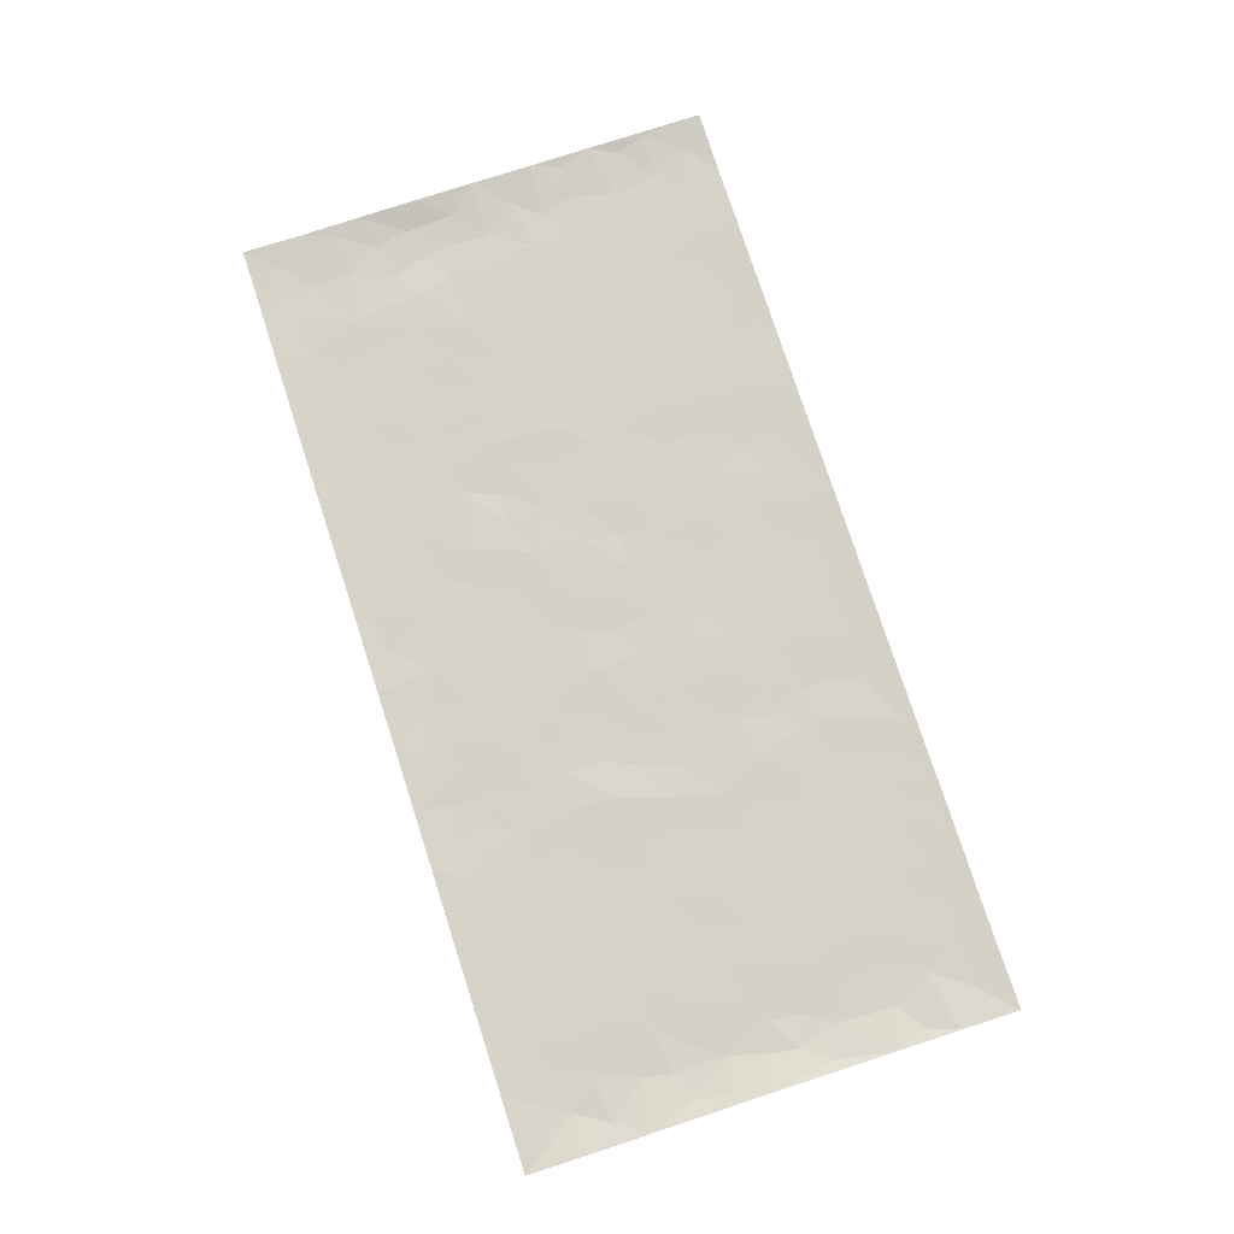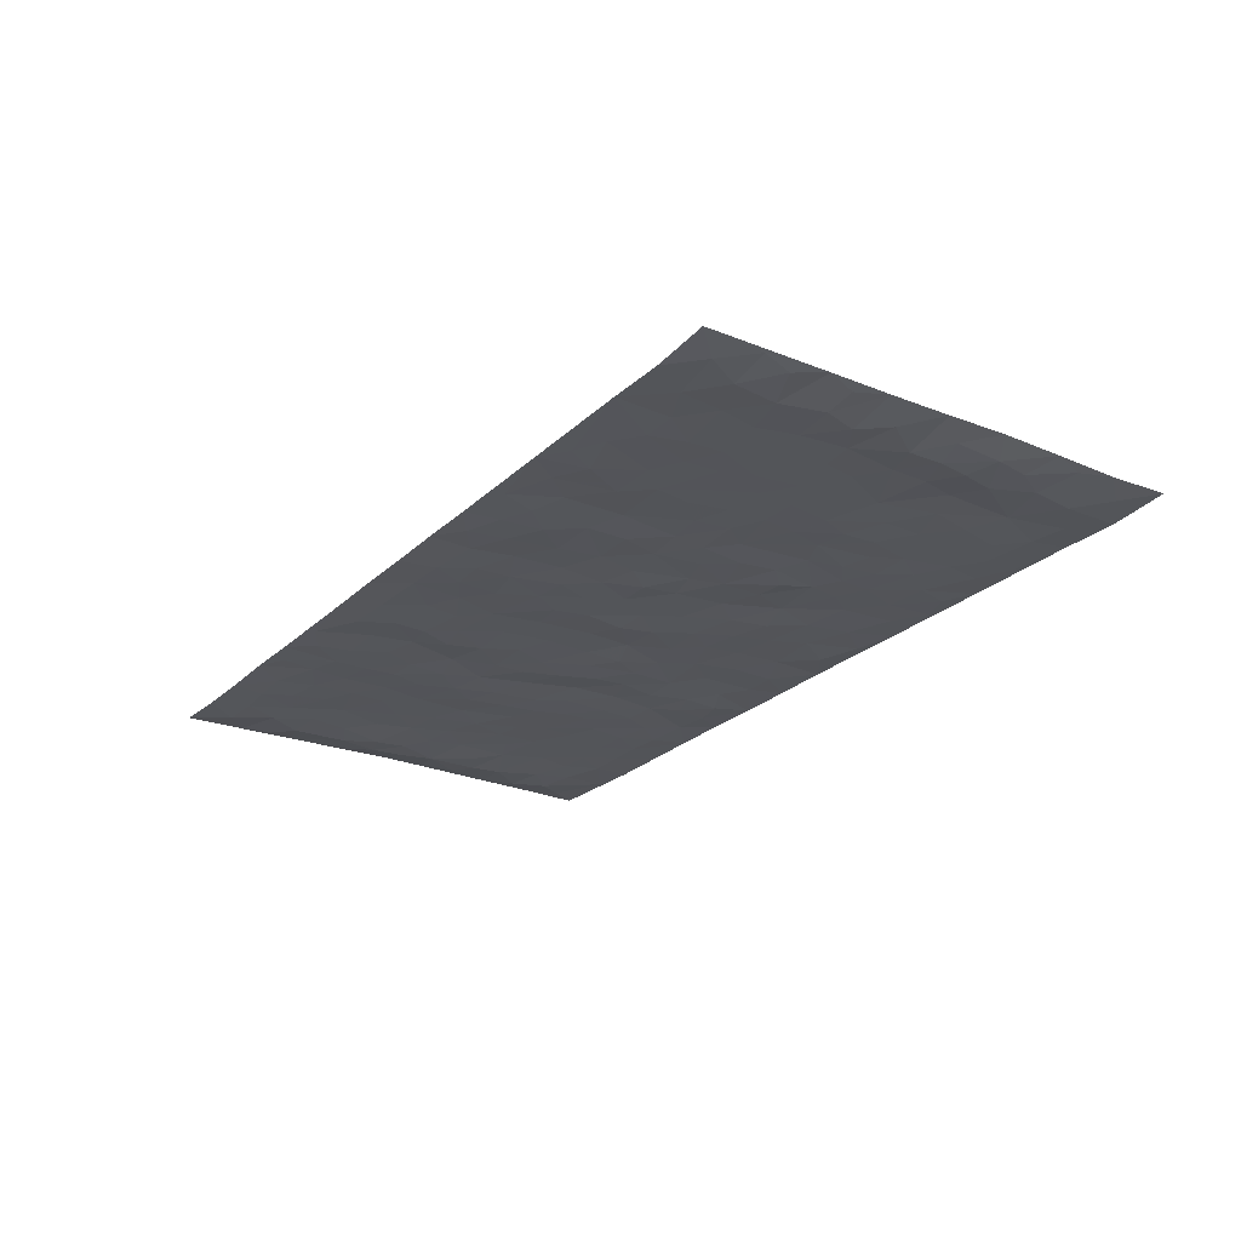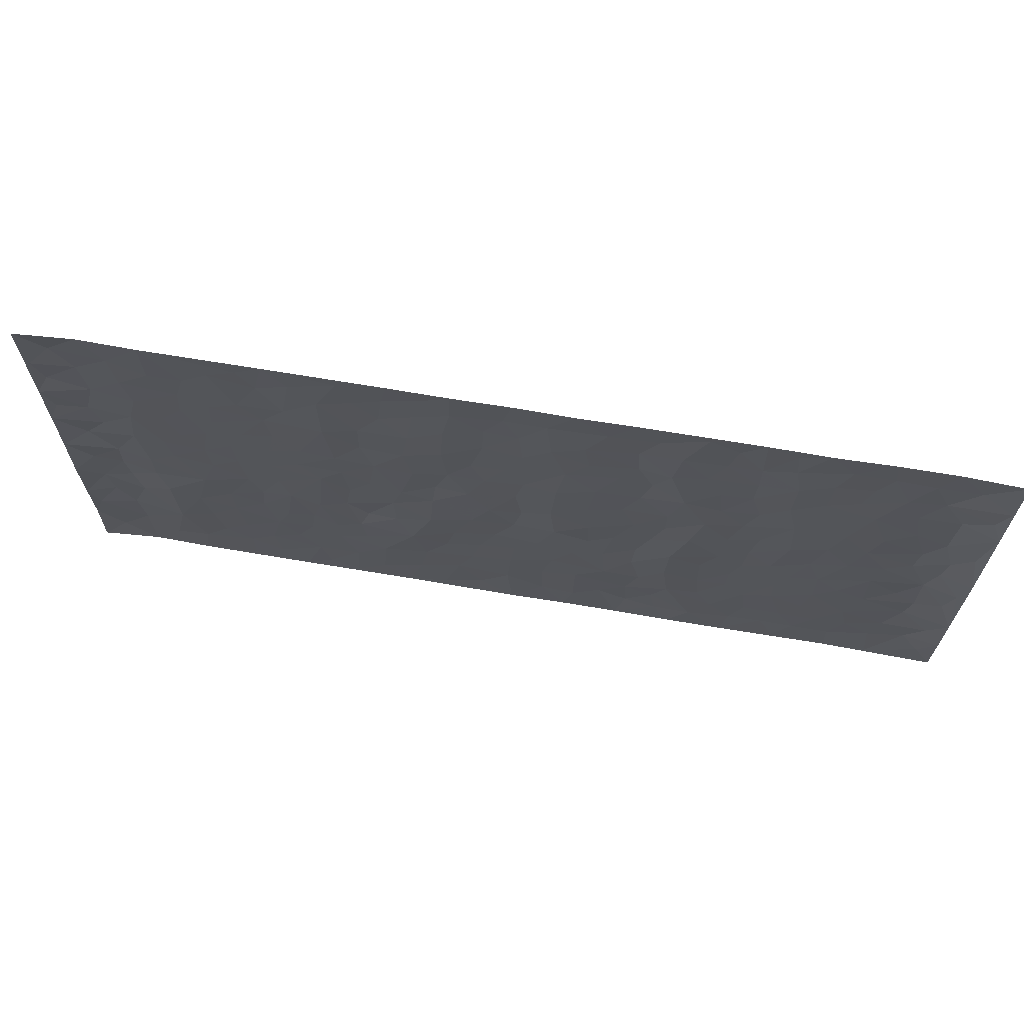
<metadata>
{"format":"obj","ext":"obj","renderer":"f3d","projection":"perspective","resolution":1024,"background":"white","views":[{"elev":77.7,"azim":72.0,"up":"+Z"},{"elev":-24.1,"azim":-123.7,"up":"+Z"},{"elev":67.0,"azim":9.7,"up":"+Y"}]}
</metadata>
<code>
v -0.9757 0.0009629 0.008971
v -0.9753 0.9994 0.008141
v 0.976 0.0003411 0.00563
v 0.9758 1 0.00616
v -0.7922 0.3924 -0.001431
v -0.9752 0.5001 0.009695
v -0.8534 0.3574 -0.006135
v 0.0001248 0.0006058 0.002905
v -0.9748 0.2498 0.009607
v -0.9185 0.3376 -0.00199
v -0.7316 0.0004073 0.002154
v -0.9755 0.1257 0.005499
v -0.7072 0.2917 0.0009016
v -0.8532 0.0005345 -0.0002974
v -0.8366 0.2879 -0.003727
v -0.4877 -7.48e-05 0.002232
v -0.9542 0.1877 0.004566
v -0.2915 0.1656 0.001149
v -0.7726 0.3214 0.001568
v -0.8587 0.119 -0.004382
v -0.9205 0.06294 0.0001136
v -0.7921 0.06305 -0.001138
v -0.6694 0.1256 -0.001382
v -0.7204 0.07338 -0.0001985
v -0.8699 0.2065 -0.002996
v -0.9062 0.2694 -0.002423
v -0.7657 0.176 0.001317
v -0.6889 0.2085 -0.0005527
v -0.8602 0.4883 -0.00416
v -0.9738 0.3751 0.01333
v -0.7307 0.9994 0.001975
v -0.534 0.2211 -0.0002184
v 0.2587 0.1559 -0.002058
v -0.9755 0.7502 0.008558
v -0.3651 0.3925 -0.00143
v -0.7789 0.754 -0.0004636
v -0.7957 0.8325 -0.0007948
v -0.5785 0.4422 -0.0008533
v -0.597 0.6061 -0.0004004
v -0.488 0.9997 0.001766
v -0.9532 0.6876 0.004056
v -0.6582 0.5629 -0.000783
v -0.389 0.7543 0.002251
v -0.5066 0.2789 -0.0009269
v -0.4571 0.2241 -0.001608
v -0.4924 0.1609 -0.001403
v -0.4459 0.6367 0.0002727
v -0.3648 0.5597 -0.0001832
v 0.1647 0.4736 0.0007617
v -0.3316 0.2198 -0.0003035
v -0.2094 0.611 0.0004604
v -0.3734 0.6293 0.0008733
v -0.3002 0.05645 0.0003614
v -0.6238 0.7112 -0.0008287
v -0.3928 0.193 -0.001235
v -0.8681 0.6185 -0.003861
v -0.0377 0.3476 -0.001102
v 0.05723 0.339 0.0005905
v 0.2962 0.4509 -0.002014
v -0.0942 0.5519 0.0006943
v -0.1642 0.5563 -0.002049
v 0.09171 0.6308 0.00172
v -0.6296 0.3454 6.032e-05
v -0.7449 0.5744 -0.0001337
v -0.9481 0.8109 0.001572
v -0.5566 0.1279 -0.0008313
v -0.3654 0.01065 0.001547
v -0.7911 0.4661 0.0003896
v -0.6138 0.171 -0.0007463
v -0.6112 0.01668 0.001216
v -0.243 0.0007494 0.001906
v -0.6123 0.08679 -0.001237
v -0.5436 0.05165 -0.0001449
v -0.4291 0.03561 -0.0001538
v -0.4487 0.1023 -0.001229
v -0.8879 0.6865 -0.00256
v -0.9674 0.8748 0.006671
v -0.7331 0.5093 0.0003404
v -0.0003488 0.9998 0.001914
v -0.7991 0.6762 -6.561e-05
v -0.5587 0.3144 -0.001622
v -0.5096 0.4609 -1.633e-05
v 0.006727 0.5716 -0.001336
v -0.04906 0.4828 0.0006725
v 0.0033 0.4193 -0.001367
v -0.123 0.1271 -0.0007812
v -0.5661 0.6707 -0.0005177
v -0.9115 0.5629 -0.002165
v -0.7286 0.692 -0.0007274
v -0.4463 0.2961 -0.001169
v -0.6274 0.2663 0.000363
v -0.4984 0.689 -0.000618
v -0.1717 0.4851 0.0005631
v -0.2606 0.4355 -0.0008506
v -0.6439 0.6497 -0.0007688
v -0.01088 0.1161 0.0003739
v -0.413 0.5101 0.0009966
v -0.3411 0.2872 -0.000374
v -0.2391 0.5036 0.0007411
v -0.1792 0.3813 0.002383
v -0.9755 0.6251 0.008185
v -0.7018 0.6235 -0.0005992
v -0.8093 0.5802 -0.0005885
v -0.3604 0.1088 -0.0004563
v -0.5187 0.5331 -0.0001818
v -0.6792 0.406 0.002031
v -0.129 0.3235 -0.0002032
v -0.1481 0.2486 -0.001215
v -0.515 0.6118 -0.0002706
v 0.108 0.7299 0.000991
v -0.003272 0.2141 0.0002758
v -0.07205 0.2725 -0.000991
v 0.005053 0.2877 -0.0006068
v -0.4267 0.363 0.00152
v -0.1951 0.1828 -0.0002808
v -0.6509 0.4881 -0.0004774
v -0.5535 0.3807 -0.001079
v -0.4892 0.3911 0.0008673
v -0.3059 0.524 -0.0005286
v -0.2571 0.3495 -0.0004186
v -0.3532 0.4666 -0.001747
v -0.2246 0.27 0.002905
v -0.09026 0.411 0.0007133
v -0.5914 0.5315 -0.0006545
v -0.09113 0.1975 -0.0004547
v -0.2118 0.09224 -0.0003162
v -0.3963 0.2571 -0.001054
v -0.9234 0.4376 0.00015
v -0.8628 0.4205 -0.005881
v 0.09156 0.4224 0.001857
v 0.2074 0.2364 0.000665
v 0.08229 0.5167 0.001478
v 0.01955 0.4878 -0.002503
v 0.1651 0.3925 -0.002005
v 0.7883 0.4969 -0.001217
v 0.2189 0.4334 -0.001302
v 0.265 0.3126 -0.001026
v 0.1594 0.5673 0.001029
v 0.1218 0.9994 0.00341
v -0.2914 0.6199 0.0005027
v 0.4221 0.8811 -0.001534
v 0.4875 0.9997 0.001843
v -0.2136 0.7819 -0.0003712
v -0.05854 0.8653 -0.001634
v -0.3199 0.3476 -0.004018
v -0.4566 0.5659 -9.322e-05
v -0.07336 0.05155 -0.001696
v -0.1567 0.02099 0.0006991
v 0.1216 0.0008265 0.001621
v 0.01299 0.8612 -0.001409
v -0.01646 0.7006 -0.0006571
v 0.42 0.1954 -0.001073
v 0.3397 0.2887 0.002024
v 0.5891 0.526 0.001208
v 0.5228 0.5466 -0.001187
v 0.4536 0.1338 -0.000647
v 0.5206 0.2264 -0.0006761
v 0.4122 0.361 3.227e-05
v 0.0227 0.6413 -0.0006213
v -0.05881 0.628 -0.0009322
v -0.1461 0.7305 0.0007352
v -0.08611 0.6938 -0.00158
v -0.06027 0.7922 -0.0004995
v -0.1357 0.6334 -0.0002234
v 0.0205 0.7758 4.396e-05
v 0.2434 0.9995 0.002089
v -0.01911 0.928 -0.001117
v -0.2682 0.8471 -0.00294
v -0.1988 0.8812 -0.001413
v -0.3146 0.7815 -5.287e-06
v -0.2437 0.9995 0.001898
v -0.2271 0.6966 0.00111
v -0.3165 0.7005 -0.001205
v -0.1397 0.8309 0.0008985
v -0.1219 0.9996 0.002863
v 0.2165 0.7466 -0.001118
v 0.1727 0.6675 0.001287
v 0.3255 0.5951 -0.0004378
v 0.2596 0.523 -0.0009037
v 0.2646 0.6662 -0.001548
v 0.4222 0.7446 -0.0001341
v 0.354 0.6833 0.002409
v 0.2845 0.7338 -0.002538
v 0.0678 0.93 0.0002897
v 0.07813 0.824 0.00042
v 0.1446 0.8587 0.0006928
v 0.2489 0.8742 -0.002052
v 0.32 0.7941 0.001938
v 0.2309 0.5957 -0.0003614
v -0.878 0.8685 -0.003725
v -0.679 0.8174 -0.001335
v -0.8654 0.7756 -0.002865
v -0.8527 0.9995 -0.0004303
v -0.9181 0.9407 -0.001208
v -0.8063 0.9225 -0.001412
v -0.7297 0.8865 -3.22e-05
v -0.6032 0.9303 -2.114e-05
v -0.659 0.8869 -0.0007839
v -0.6841 0.7466 -0.001281
v -0.5581 0.8154 3.574e-05
v -0.6189 0.7819 -0.0005134
v -0.5095 0.9022 -0.001874
v -0.3901 0.8791 0.001593
v -0.5436 0.9614 -7.068e-05
v -0.4631 0.8171 -0.0006452
v -0.4412 0.9375 0.001064
v -0.3443 0.9739 0.0005956
v -0.5096 0.7616 -0.0005008
v -0.3195 0.9023 -0.001624
v -0.2578 0.9316 -0.001545
v 0.1552 0.7857 -0.0002603
v 0.2531 0.8049 -0.001939
v 0.1871 0.9343 -0.0001089
v 0.3909 0.8129 -0.0001276
v 0.3355 0.8818 0.00142
v 0.3795 0.9837 0.0009833
v 0.2872 0.9387 -0.0009827
v 0.4396 0.9493 -0.001363
v 0.3788 0.4931 0.002735
v 0.3243 0.5288 -0.001129
v 0.4819 0.6041 -0.001619
v 0.4302 0.6647 -0.001007
v 0.4042 0.588 0.001229
v 0.3514 0.189 0.001148
v 0.4794 0.334 -0.001191
v 0.4575 0.5222 -0.001129
v 0.3451 0.3873 0.003081
v -0.1238 0.9158 -5.672e-05
v -0.1829 0.9589 -0.0006175
v 0.3191 0.1317 -0.00218
v 0.6092 0.01296 0.0009963
v 0.1999 0.3326 -0.001528
v 0.2699 0.3842 -0.002337
v 0.5815 0.2468 0.0002321
v 0.7308 0.9997 0.0008661
v 0.9757 0.25 0.009628
v 0.4897 0.813 -0.001542
v 0.7151 0.4873 0.000977
v 0.4863 0.7475 -0.001261
v 0.9749 0.5001 0.013
v 0.6667 0.2934 0.001078
v 0.5074 0.4675 -0.001804
v 0.7748 0.3103 -0.001259
v 0.5593 0.4151 -0.0005628
v 0.4873 0.0001678 0.002345
v 0.08932 0.2511 0.0001691
v 0.5028 0.07533 -0.001165
v 0.1336 0.3182 0.00149
v 0.4145 0.2658 -0.0007948
v 0.871 0.2644 -0.0047
v 0.6389 0.4616 -0.00042
v 0.5753 0.08056 -0.001234
v 0.4469 0.4255 9.491e-05
v 0.6052 0.3711 -3.841e-05
v 0.2853 0.2314 -0.0003781
v 0.4764 0.2706 -0.001035
v 0.2631 0.0768 -0.0035
v 0.3654 0.0005858 0.002659
v 0.2434 0.0004841 0.001465
v 0.2 0.1131 -0.000569
v 0.06743 0.1684 -0.0006809
v 0.144 0.1883 0.0009089
v 0.6099 0.1461 -0.0006557
v 0.7737 0.4227 5.804e-05
v 0.745 0.22 0.0004886
v 0.6481 0.07921 -0.0007589
v 0.6666 0.3841 -0.0001759
v 0.7153 0.3387 -4.071e-05
v 0.8829 0.3258 -0.003148
v 0.7425 0.5677 4.731e-05
v 0.6891 0.1442 -0.0003462
v 0.7605 0.1487 -0.0004694
v 0.8369 0.3672 -0.004301
v 0.9396 0.3494 0.002558
v 0.8832 0.4383 -0.003696
v 0.5799 0.3122 6.148e-05
v 0.8178 0.1048 -0.00194
v 0.3309 0.06177 -0.001291
v 0.4095 0.06731 0.001903
v 0.07027 0.07638 -0.001204
v 0.1417 0.07086 0.0006244
v 0.9754 0.7503 0.009533
v 0.729 0.07788 -0.001121
v 0.6526 0.2147 0.0002957
v 0.9576 0.4246 0.008185
v 0.9042 0.509 -0.001978
v 0.8055 0.2495 -0.002062
v 0.5308 0.1468 -0.001468
v 0.7311 3.942e-05 0.0004168
v 0.5009 0.3936 -0.0009553
v 0.9373 0.06264 0.001634
v 0.9759 0.125 0.008206
v 0.8371 0.1794 -0.003386
v 0.8961 0.1235 -0.004344
v 0.8265 0.007762 0.002137
v 0.9349 0.1875 0.001026
v 0.6634 0.5558 0.001317
v 0.6893 0.6331 0.0006251
v 0.5834 0.6365 0.001022
v 0.8236 0.6918 -0.002302
v 0.6295 0.7723 -0.0003758
v 0.9543 0.6251 0.00533
v 0.7651 0.6419 0.0003193
v 0.8525 0.5952 -0.00538
v 0.7313 0.7447 0.0005958
v 0.8433 0.5305 -0.004499
v 0.9137 0.5741 -0.0004561
v 0.8897 0.6596 -0.003341
v 0.6381 0.6931 0.0003
v 0.5638 0.7246 0.000306
v 0.5079 0.6751 -0.001231
v 0.8512 0.8533 -0.003276
v 0.71 0.8723 -0.001533
v 0.8098 0.7775 -0.001944
v 0.8952 0.7785 -0.002669
v 0.7782 0.8452 -0.001147
v 0.9727 0.8751 0.007321
v 0.6921 0.8035 -0.0008132
v 0.9516 0.8121 0.003183
v 0.7395 0.9328 -0.001426
v 0.8533 0.9997 0.0009181
v 0.6095 0.9997 0.003394
v 0.8185 0.9272 -0.001696
v 0.9048 0.9293 -0.001417
v 0.6592 0.9356 0.0002164
v 0.5552 0.9028 -0.0007765
v 0.4901 0.8826 -0.001726
v 0.5485 0.9711 0.0007503
v 0.5681 0.8231 0.0003788
v 0.6343 0.8618 -0.0004207
f 29 6 128
f 12 21 20
f 26 10 9
f 55 45 46
f 27 19 15
f 26 9 17
f 101 6 88
f 12 1 21
f 7 15 19
f 125 86 96
f 84 123 85
f 129 29 128
f 25 27 15
f 12 20 17
f 73 75 66
f 22 14 11
f 26 17 25
f 9 12 17
f 25 15 26
f 5 129 7
f 52 146 48
f 55 18 50
f 7 19 5
f 20 27 25
f 124 82 105
f 41 76 34
f 20 14 22
f 14 20 21
f 14 21 1
f 24 22 11
f 24 27 22
f 72 66 69
f 69 32 91
f 70 24 11
f 24 23 27
f 17 20 25
f 27 20 22
f 10 15 7
f 10 26 15
f 23 28 27
f 27 13 19
f 28 23 69
f 13 27 28
f 119 121 94
f 10 7 129
f 6 30 128
f 9 10 30
f 36 192 80
f 80 102 89
f 118 81 44
f 64 103 78
f 115 126 86
f 45 32 46
f 91 63 13
f 129 68 29
f 95 87 54
f 95 54 199
f 202 40 204
f 82 97 105
f 29 88 6
f 18 55 104
f 148 126 71
f 38 82 124
f 50 18 122
f 117 82 38
f 5 19 106
f 82 117 118
f 80 64 102
f 127 45 55
f 194 77 190
f 98 35 114
f 39 124 105
f 127 50 98
f 106 19 13
f 66 75 46
f 39 95 42
f 63 117 38
f 95 89 102
f 101 56 76
f 51 140 99
f 18 53 126
f 62 83 132
f 45 127 90
f 112 113 57
f 103 29 68
f 130 85 58
f 109 39 105
f 35 94 121
f 113 246 58
f 151 165 163
f 120 100 94
f 114 127 98
f 192 190 65
f 95 39 87
f 36 191 37
f 67 104 74
f 56 101 88
f 13 63 106
f 192 34 76
f 268 241 243
f 108 115 125
f 93 84 60
f 133 84 85
f 156 288 157
f 101 76 41
f 80 103 64
f 105 97 146
f 99 61 51
f 92 109 47
f 125 96 111
f 158 227 153
f 75 104 55
f 69 66 32
f 81 91 32
f 106 78 68
f 42 64 78
f 77 34 65
f 24 70 72
f 75 73 16
f 16 71 67
f 2 34 77
f 13 28 91
f 103 56 88
f 56 80 76
f 72 69 23
f 11 16 70
f 16 73 70
f 16 67 74
f 115 18 126
f 24 72 23
f 73 72 70
f 16 74 75
f 72 73 66
f 32 45 44
f 84 83 60
f 66 46 32
f 78 106 116
f 117 63 81
f 67 53 104
f 103 68 78
f 69 91 28
f 36 80 89
f 106 38 116
f 106 68 5
f 81 118 117
f 62 132 138
f 32 44 81
f 53 67 71
f 57 58 85
f 123 100 107
f 93 60 61
f 33 230 224
f 8 96 147
f 132 133 130
f 140 48 119
f 93 100 123
f 122 98 50
f 164 60 160
f 53 71 126
f 125 112 108
f 193 194 195
f 75 55 46
f 63 91 81
f 56 103 80
f 196 198 31
f 18 104 53
f 121 48 97
f 38 106 63
f 118 97 82
f 97 35 121
f 51 172 140
f 130 134 49
f 87 39 109
f 288 252 263
f 97 114 35
f 47 43 92
f 57 113 58
f 248 130 58
f 34 101 41
f 114 90 127
f 116 124 42
f 145 94 35
f 118 114 97
f 167 79 175
f 98 145 35
f 85 123 57
f 43 47 52
f 199 36 89
f 42 78 116
f 159 83 62
f 88 29 103
f 74 104 75
f 118 44 90
f 173 140 172
f 42 95 102
f 190 192 37
f 65 190 77
f 89 95 199
f 125 111 112
f 92 87 109
f 18 115 122
f 177 180 176
f 112 57 107
f 109 105 146
f 93 94 100
f 285 286 275
f 96 86 147
f 137 232 131
f 57 123 107
f 87 92 208
f 49 134 136
f 132 130 49
f 161 164 162
f 50 127 55
f 122 108 107
f 122 107 100
f 48 140 52
f 118 90 114
f 99 119 94
f 123 84 93
f 36 37 192
f 48 121 119
f 120 122 100
f 39 42 124
f 38 124 116
f 248 58 246
f 44 45 90
f 98 122 120
f 146 52 47
f 94 93 99
f 168 209 170
f 212 183 188
f 202 197 200
f 42 102 64
f 107 108 112
f 99 93 61
f 8 280 96
f 112 111 113
f 125 115 86
f 115 108 122
f 128 30 10
f 5 68 129
f 10 129 128
f 132 49 138
f 83 84 133
f 130 133 85
f 83 133 132
f 248 134 130
f 156 152 224
f 151 110 165
f 212 186 211
f 153 224 249
f 254 251 244
f 246 261 262
f 225 158 249
f 49 136 179
f 185 184 150
f 214 188 181
f 181 188 182
f 161 163 174
f 143 170 172
f 110 211 185
f 184 79 167
f 174 228 169
f 62 110 159
f 163 150 144
f 210 169 229
f 170 143 168
f 176 211 110
f 98 120 145
f 94 145 120
f 48 146 97
f 109 146 47
f 148 86 126
f 147 86 148
f 71 8 148
f 8 147 148
f 244 276 254
f 232 136 134
f 174 143 161
f 60 83 160
f 163 162 151
f 159 160 83
f 261 281 262
f 259 281 149
f 219 220 59
f 246 113 111
f 33 255 131
f 157 256 152
f 137 255 153
f 230 278 279
f 262 260 33
f 154 155 242
f 131 255 137
f 248 131 232
f 281 280 149
f 259 258 278
f 220 179 59
f 159 151 160
f 162 160 151
f 164 61 60
f 228 174 144
f 144 174 163
f 159 110 151
f 161 172 164
f 186 184 185
f 161 162 163
f 61 164 51
f 160 162 164
f 187 217 213
f 150 163 165
f 205 202 200
f 79 184 139
f 170 43 173
f 174 169 143
f 161 143 172
f 167 144 150
f 176 180 183
f 172 170 173
f 223 226 221
f 185 150 165
f 99 140 119
f 207 206 203
f 172 51 164
f 43 52 173
f 173 52 140
f 167 175 228
f 228 229 169
f 210 168 169
f 177 110 62
f 189 138 179
f 62 138 177
f 136 232 233
f 181 182 222
f 150 184 167
f 178 180 189
f 49 179 138
f 177 138 189
f 180 178 182
f 178 179 220
f 307 308 304
f 222 223 221
f 215 187 188
f 176 183 212
f 187 213 186
f 214 215 188
f 185 211 186
f 237 181 239
f 182 188 183
f 110 185 165
f 216 215 141
f 211 176 212
f 182 183 180
f 176 110 177
f 213 184 186
f 178 189 179
f 177 189 180
f 195 190 37
f 197 198 200
f 195 194 190
f 34 192 65
f 80 192 76
f 37 196 195
f 194 2 77
f 193 2 194
f 196 37 191
f 31 193 195
f 198 196 191
f 31 195 196
f 199 201 191
f 197 204 31
f 198 191 201
f 31 198 197
f 201 199 54
f 36 199 191
f 54 208 201
f 208 43 205
f 208 54 87
f 198 201 200
f 206 205 203
f 43 170 203
f 210 207 209
f 40 202 206
f 31 204 40
f 197 202 204
f 208 205 200
f 43 203 205
f 205 206 202
f 203 209 207
f 171 40 207
f 40 206 207
f 208 200 201
f 43 208 92
f 170 209 203
f 168 143 169
f 207 210 171
f 168 210 209
f 188 187 212
f 212 187 186
f 166 139 213
f 184 213 139
f 237 214 181
f 215 214 141
f 216 141 218
f 213 217 166
f 142 166 216
f 217 216 166
f 187 215 217
f 216 217 215
f 237 141 214
f 142 216 218
f 223 222 182
f 179 136 59
f 223 220 219
f 267 238 251
f 237 327 141
f 223 182 178
f 158 290 253
f 220 223 178
f 59 233 227
f 233 59 136
f 248 246 131
f 153 249 158
f 251 254 267
f 223 219 226
f 111 261 246
f 297 251 238
f 276 256 157
f 167 228 144
f 229 228 175
f 175 171 229
f 229 171 210
f 260 257 33
f 265 271 272
f 266 289 283
f 269 243 250
f 249 224 152
f 266 283 271
f 227 233 137
f 253 227 158
f 325 313 320
f 135 264 275
f 310 329 239
f 270 298 297
f 249 256 225
f 275 273 269
f 311 222 221
f 155 154 299
f 234 276 157
f 310 311 299
f 222 239 181
f 221 226 155
f 266 263 252
f 242 290 244
f 264 273 275
f 273 264 243
f 242 244 154
f 276 290 225
f 288 234 157
f 240 282 302
f 275 286 306
f 225 290 158
f 234 263 284
f 241 254 276
f 233 232 137
f 137 153 227
f 264 135 238
f 244 251 154
f 260 259 257
f 227 253 219
f 33 224 255
f 154 297 299
f 240 302 307
f 297 154 251
f 264 268 243
f 253 226 219
f 271 284 263
f 277 294 293
f 290 242 253
f 241 234 284
f 59 227 219
f 242 155 226
f 252 245 231
f 157 152 156
f 257 230 33
f 152 256 249
f 278 230 257
f 262 33 131
f 224 153 255
f 259 278 257
f 134 248 232
f 230 279 224
f 96 261 111
f 261 96 280
f 280 281 261
f 246 262 131
f 252 247 245
f 268 267 241
f 283 277 272
f 288 247 252
f 275 274 285
f 295 291 294
f 267 268 264
f 263 234 288
f 309 310 299
f 290 276 244
f 283 272 271
f 267 254 241
f 265 243 241
f 236 240 285
f 297 238 270
f 303 305 298
f 241 276 234
f 221 155 299
f 272 277 293
f 250 243 287
f 286 285 240
f 284 271 265
f 271 263 266
f 295 3 291
f 225 256 276
f 241 284 265
f 289 266 231
f 3 292 291
f 321 235 323
f 293 294 296
f 279 278 258
f 245 279 258
f 279 156 224
f 260 281 259
f 280 8 149
f 262 281 260
f 231 266 252
f 267 264 238
f 306 304 270
f 283 289 295
f 243 269 273
f 236 269 250
f 294 292 296
f 274 236 285
f 269 274 275
f 250 287 293
f 245 289 231
f 236 274 269
f 156 279 247
f 242 226 253
f 247 279 245
f 243 265 287
f 288 156 247
f 265 272 293
f 296 292 236
f 293 287 265
f 295 294 277
f 277 283 295
f 236 250 296
f 289 3 295
f 292 294 291
f 293 296 250
f 300 304 308
f 325 320 235
f 329 330 326
f 270 304 303
f 270 303 298
f 309 305 301
f 135 306 270
f 299 297 298
f 298 309 299
f 238 135 270
f 300 314 305
f 303 300 305
f 304 306 307
f 300 303 304
f 282 319 315
f 322 325 235
f 275 306 135
f 307 306 286
f 240 307 286
f 308 307 302
f 302 282 308
f 308 282 315
f 305 309 298
f 310 309 301
f 310 301 329
f 310 239 311
f 222 311 239
f 299 311 221
f 319 312 315
f 312 323 316
f 301 305 318
f 305 314 316
f 300 308 315
f 316 314 312
f 312 314 315
f 315 314 300
f 323 312 324
f 316 313 318
f 282 4 317
f 330 313 325
f 4 321 324
f 235 320 323
f 282 317 319
f 312 319 317
f 326 325 322
f 316 320 313
f 316 318 305
f 142 218 327
f 327 218 141
f 316 323 320
f 324 312 317
f 4 324 317
f 321 323 324
f 318 313 330
f 328 326 322
f 326 327 329
f 329 327 237
f 326 328 327
f 322 142 328
f 327 328 142
f 329 237 239
f 301 318 330
f 326 330 325
f 330 329 301

</code>
